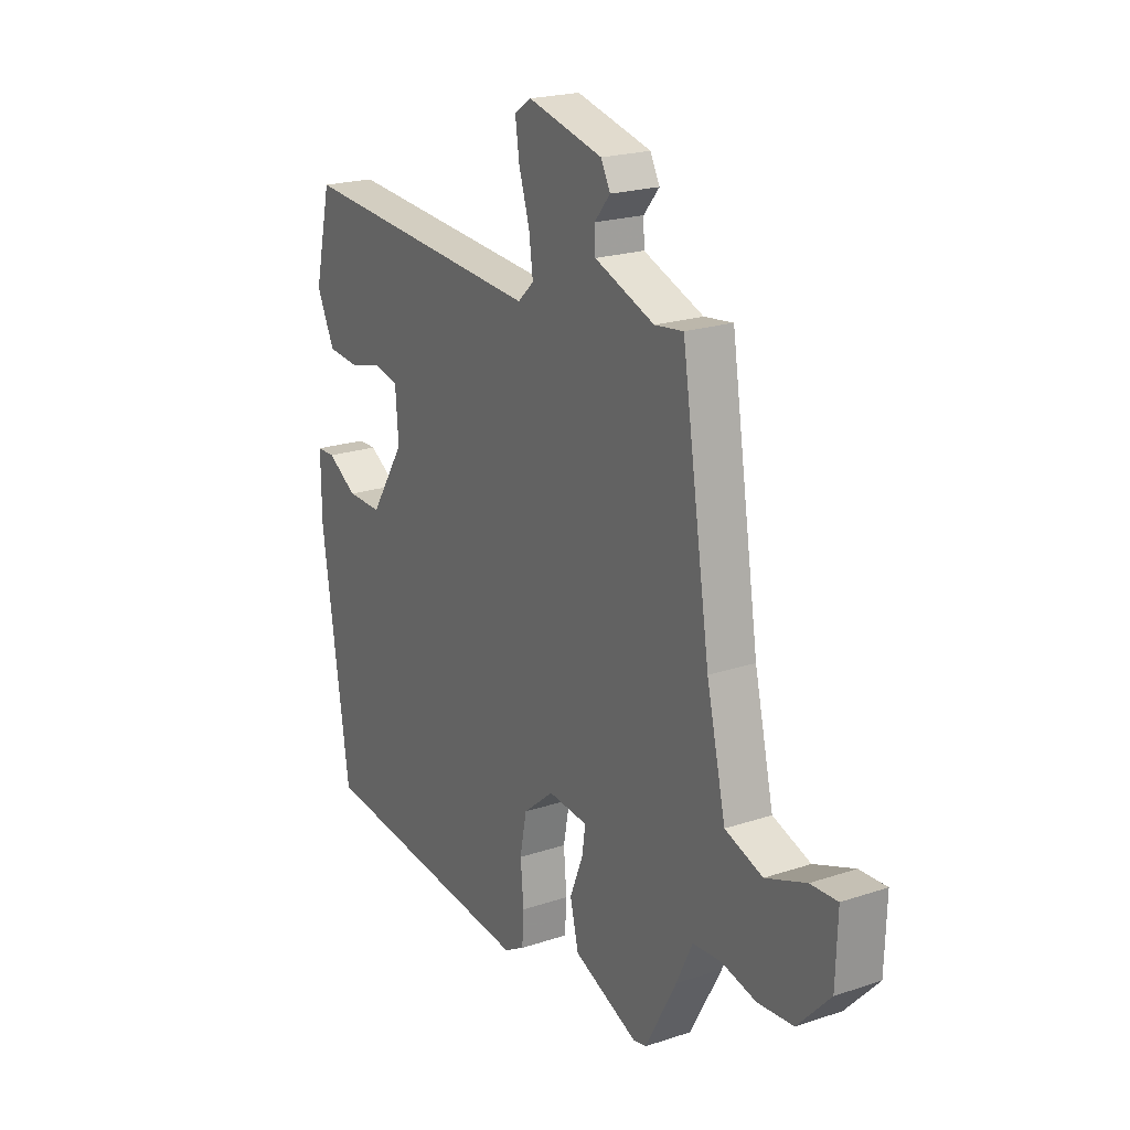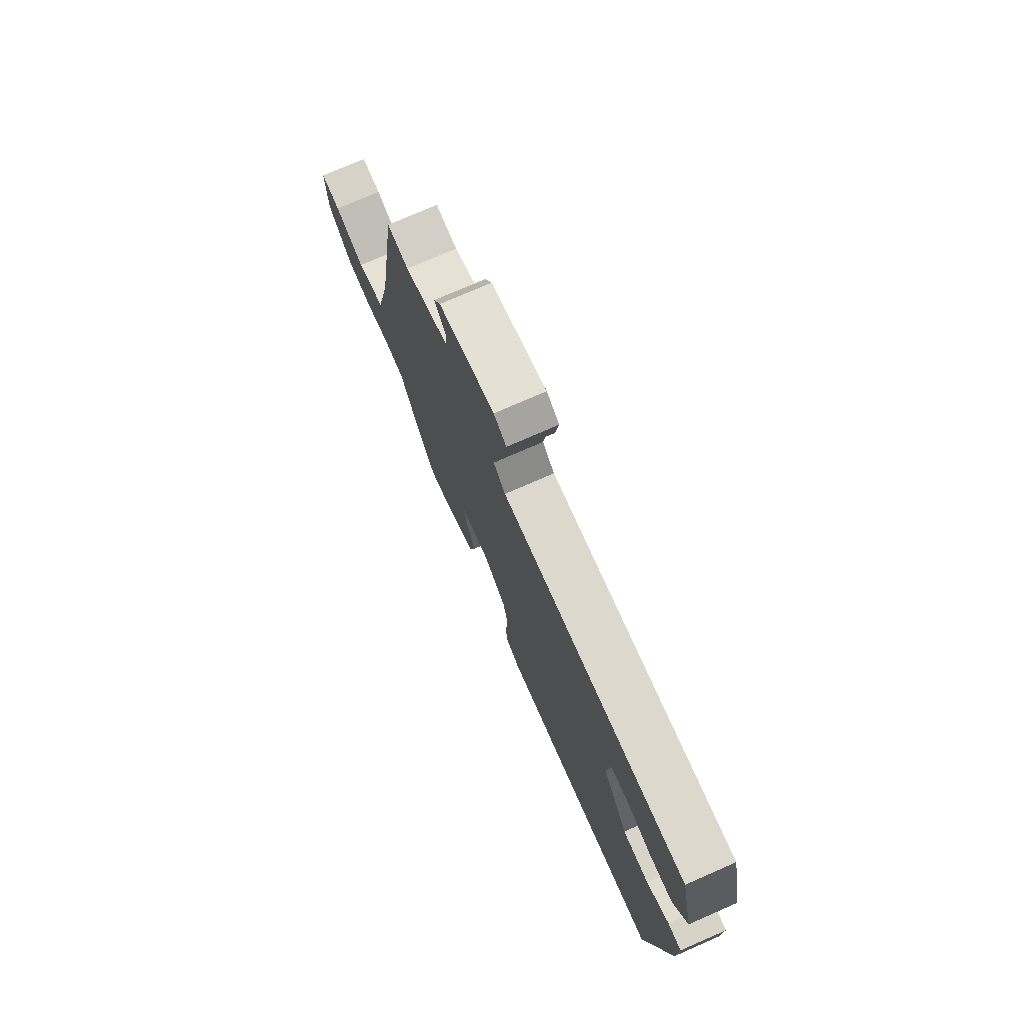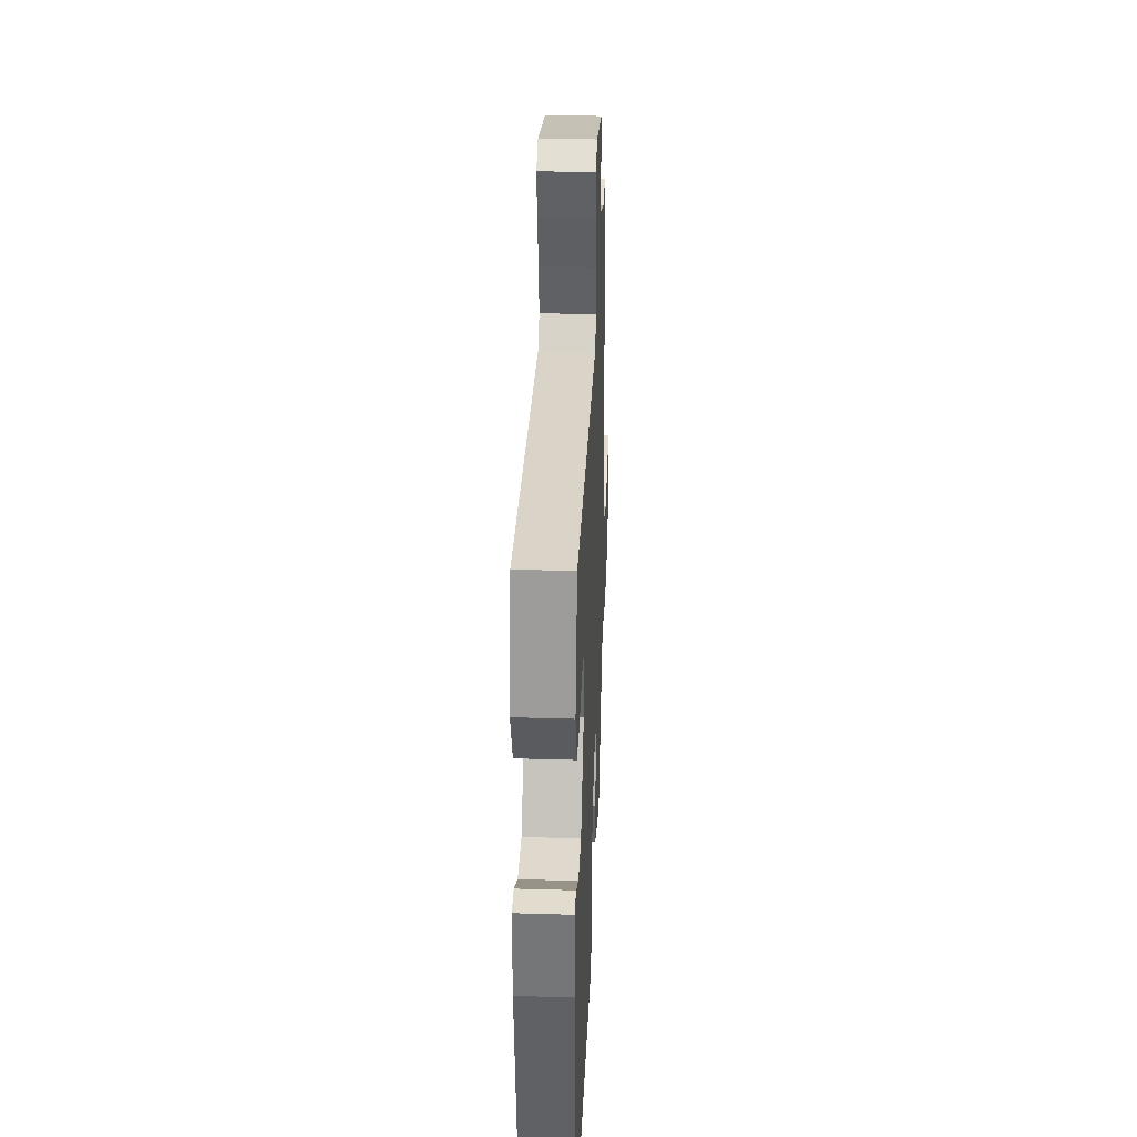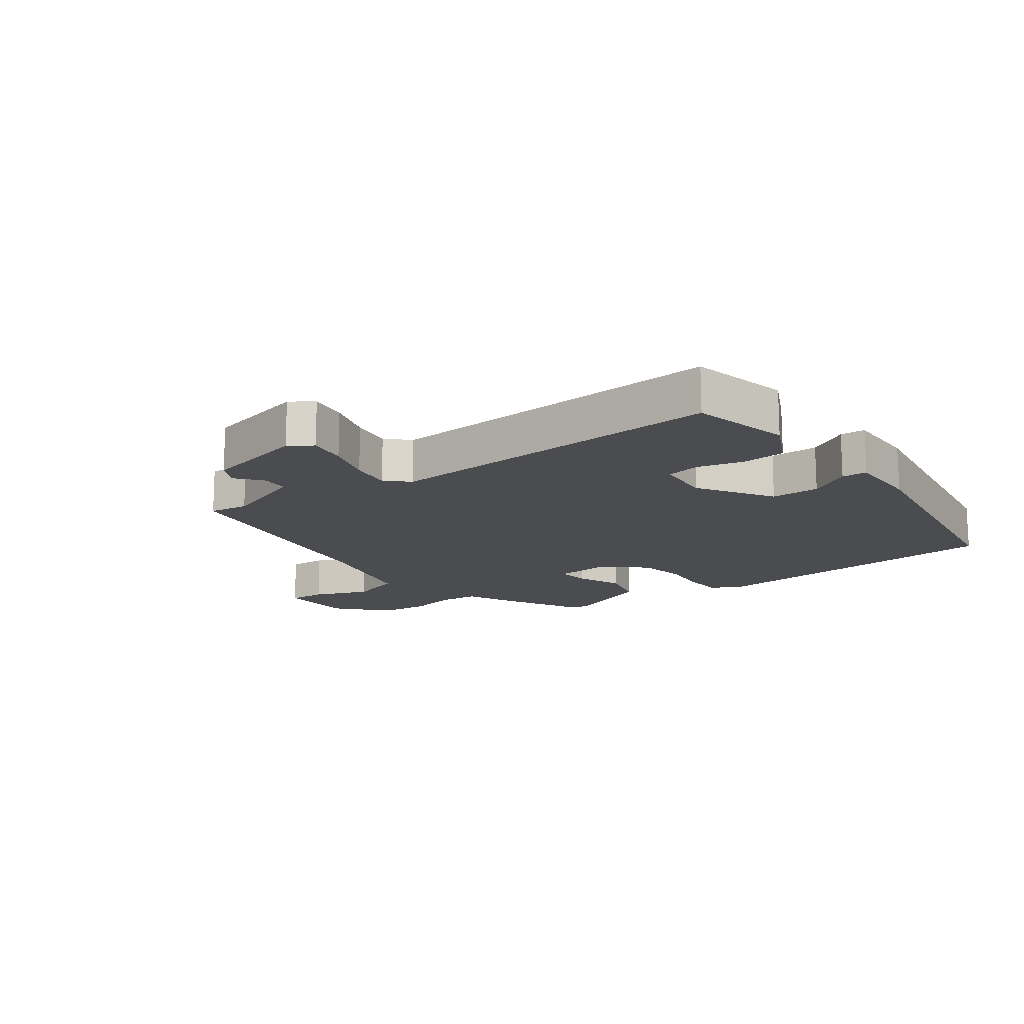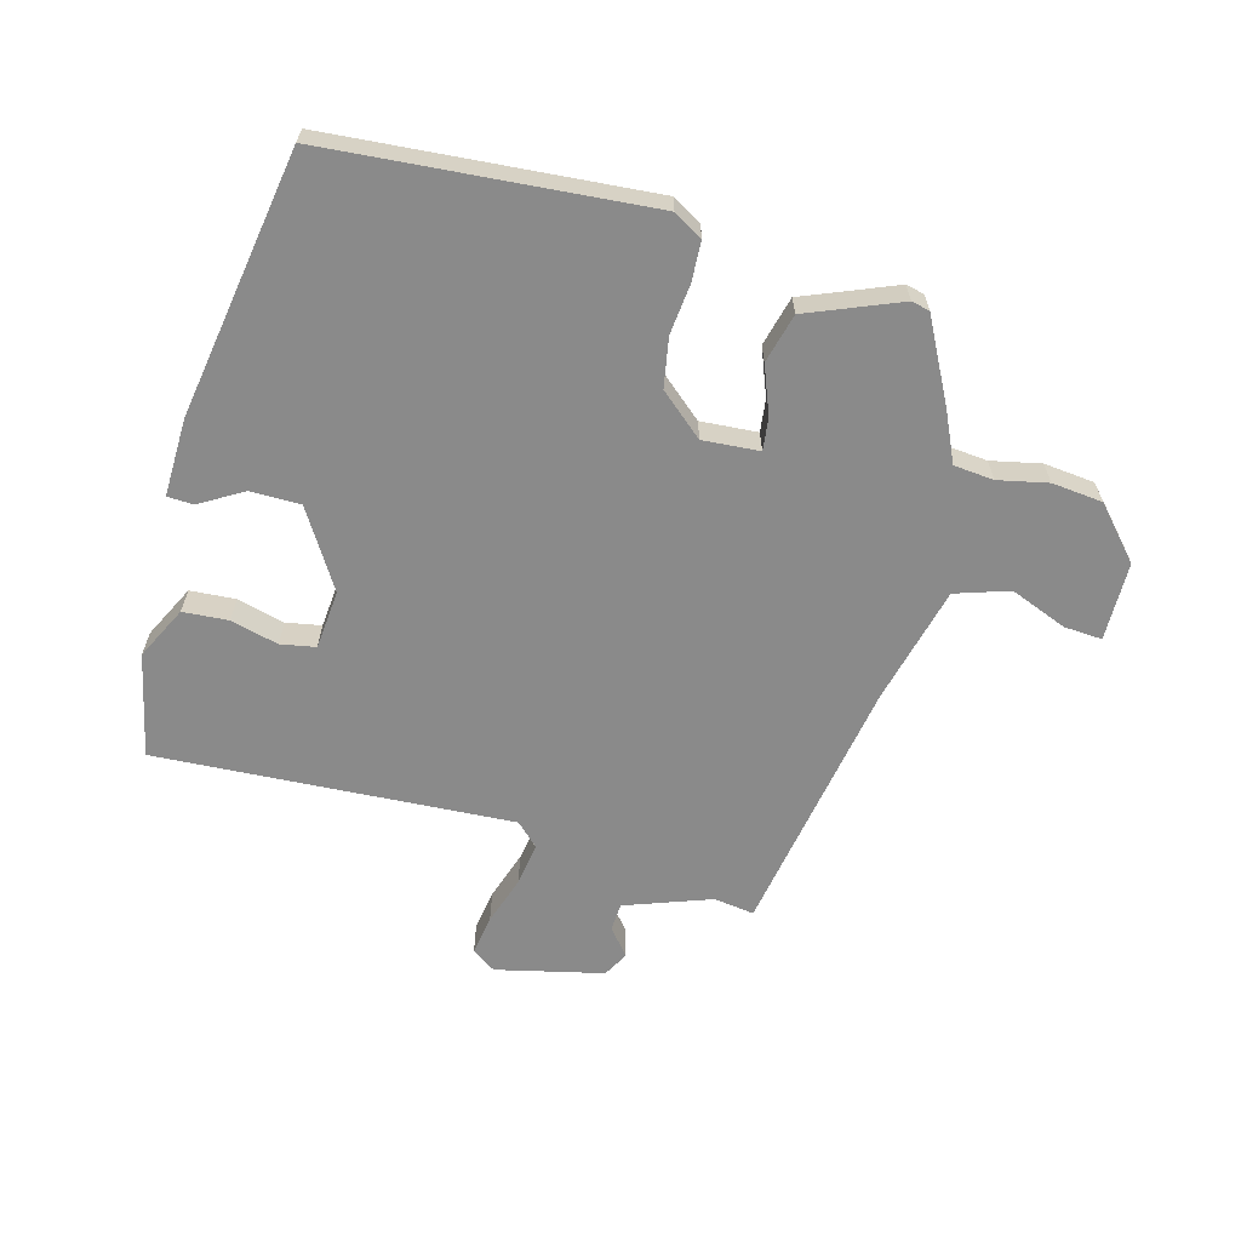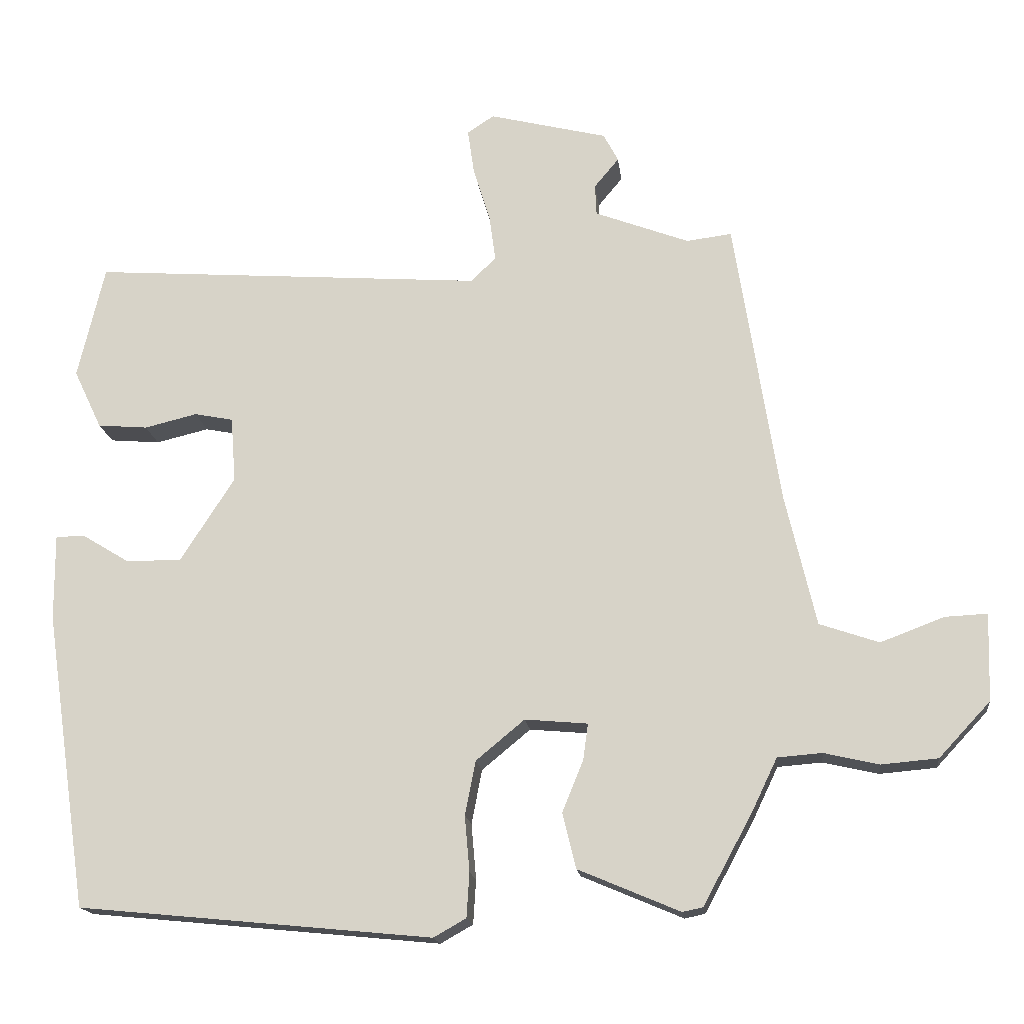
<metadata>
{"format":"obj","ext":"obj","renderer":"f3d","projection":"perspective","resolution":1024,"background":"white","views":[{"elev":21.1,"azim":-120.7,"up":"+Z"},{"elev":75.5,"azim":66.4,"up":"+Z"},{"elev":32.6,"azim":92.4,"up":"+Z"},{"elev":-15.0,"azim":35.8,"up":"+Y"},{"elev":-63.5,"azim":163.8,"up":"+Y"},{"elev":-16.8,"azim":-173.3,"up":"+Z"}]}
</metadata>
<code>
v -0.387 0.07 -0.474
v -0.457 0.07 -0.345
v -0.493 0.07 -0.27
v -0.556 0.07 -0.265
v -0.634 0.07 -0.283
v -0.714 0.07 -0.276
v -0.787 0.07 -0.198
v -0.791 0.07 -0.074
v -0.731 0.07 -0.077
v -0.641 0.07 -0.111
v -0.557 0.07 -0.082
v -0.514 0.07 0.104
v -0.45 0.07 0.514
v -0.386 0.07 0.506
v -0.252 0.07 0.557
v -0.25 0.07 0.601
v -0.285 0.07 0.643
v -0.264 0.07 0.683
v -0.096 0.07 0.725
v -0.058 0.07 0.7
v -0.067 0.07 0.637
v -0.091 0.07 0.559
v -0.1 0.07 0.492
v -0.064 0.07 0.458
v 0.495 0.07 0.499
v 0.533 0.07 0.337
v 0.493 0.07 0.253
v 0.422 0.07 0.247
v 0.347 0.07 0.265
v 0.292 0.07 0.254
v 0.285 0.07 0.161
v 0.362 0.07 0.041
v 0.441 0.07 0.042
v 0.508 0.07 0.083
v 0.549 0.07 0.082
v 0.548 0.07 -0.04
v 0.486 0.07 -0.461
v -0.016 0.07 -0.51
v -0.062 0.07 -0.484
v -0.066 0.07 -0.421
v -0.059 0.07 -0.342
v -0.074 0.07 -0.265
v -0.143 0.07 -0.208
v -0.232 0.07 -0.216
v -0.225 0.07 -0.267
v -0.195 0.07 -0.341
v -0.214 0.07 -0.419
v -0.358 0.07 -0.48
v -0.387 0 -0.474
v -0.457 0 -0.345
v -0.493 0 -0.27
v -0.556 0 -0.265
v -0.634 0 -0.283
v -0.714 0 -0.276
v -0.787 0 -0.198
v -0.791 0 -0.074
v -0.731 0 -0.077
v -0.641 0 -0.111
v -0.557 0 -0.082
v -0.514 0 0.104
v -0.45 0 0.514
v -0.386 0 0.506
v -0.252 0 0.557
v -0.25 0 0.601
v -0.285 0 0.643
v -0.264 0 0.683
v -0.096 0 0.725
v -0.058 0 0.7
v -0.067 0 0.637
v -0.091 0 0.559
v -0.1 0 0.492
v -0.064 0 0.458
v 0.495 0 0.499
v 0.533 0 0.337
v 0.493 0 0.253
v 0.422 0 0.247
v 0.347 0 0.265
v 0.292 0 0.254
v 0.285 0 0.161
v 0.362 0 0.041
v 0.441 0 0.042
v 0.508 0 0.083
v 0.549 0 0.082
v 0.548 0 -0.04
v 0.486 0 -0.461
v -0.016 0 -0.51
v -0.062 0 -0.484
v -0.066 0 -0.421
v -0.059 0 -0.342
v -0.074 0 -0.265
v -0.143 0 -0.208
v -0.232 0 -0.216
v -0.225 0 -0.267
v -0.195 0 -0.341
v -0.214 0 -0.419
v -0.358 0 -0.48
f 1 2 3
f 48 1 3
f 47 48 3
f 46 47 3
f 45 46 3
f 44 45 3 4
f 39 40 41
f 38 39 41
f 37 38 41
f 36 37 41
f 35 36 41
f 34 35 41
f 33 34 41
f 32 33 41 42
f 31 32 42 43
f 27 28 29
f 26 27 29
f 25 26 29
f 24 25 29
f 24 29 30
f 20 21 22
f 19 20 22
f 18 19 22
f 17 18 22
f 16 17 22
f 15 16 22 23
f 14 15 23 24
f 31 43 44
f 30 31 44
f 24 30 44
f 14 24 44
f 13 14 44
f 12 13 44
f 8 9 10
f 7 8 10
f 6 7 10
f 5 6 10
f 4 5 10
f 11 12 44 4
f 4 10 11
f 51 50 49
f 51 49 96
f 51 96 95
f 51 95 94
f 51 94 93
f 52 51 93 92
f 89 88 87
f 89 87 86
f 89 86 85
f 89 85 84
f 89 84 83
f 89 83 82
f 89 82 81
f 90 89 81 80
f 91 90 80 79
f 77 76 75
f 77 75 74
f 77 74 73
f 77 73 72
f 78 77 72
f 70 69 68
f 70 68 67
f 70 67 66
f 70 66 65
f 70 65 64
f 71 70 64 63
f 72 71 63 62
f 92 91 79
f 92 79 78
f 92 78 72
f 92 72 62
f 92 62 61
f 92 61 60
f 58 57 56
f 58 56 55
f 58 55 54
f 58 54 53
f 58 53 52
f 52 92 60 59
f 59 58 52
f 1 49 50 2
f 2 50 51 3
f 3 51 52 4
f 4 52 53 5
f 5 53 54 6
f 6 54 55 7
f 7 55 56 8
f 8 56 57 9
f 9 57 58 10
f 10 58 59 11
f 11 59 60 12
f 12 60 61 13
f 13 61 62 14
f 14 62 63 15
f 15 63 64 16
f 16 64 65 17
f 17 65 66 18
f 18 66 67 19
f 19 67 68 20
f 20 68 69 21
f 21 69 70 22
f 22 70 71 23
f 23 71 72 24
f 24 72 73 25
f 25 73 74 26
f 26 74 75 27
f 27 75 76 28
f 28 76 77 29
f 29 77 78 30
f 30 78 79 31
f 31 79 80 32
f 32 80 81 33
f 33 81 82 34
f 34 82 83 35
f 35 83 84 36
f 36 84 85 37
f 37 85 86 38
f 38 86 87 39
f 39 87 88 40
f 40 88 89 41
f 41 89 90 42
f 42 90 91 43
f 43 91 92 44
f 44 92 93 45
f 45 93 94 46
f 46 94 95 47
f 47 95 96 48
f 48 96 49 1

</code>
